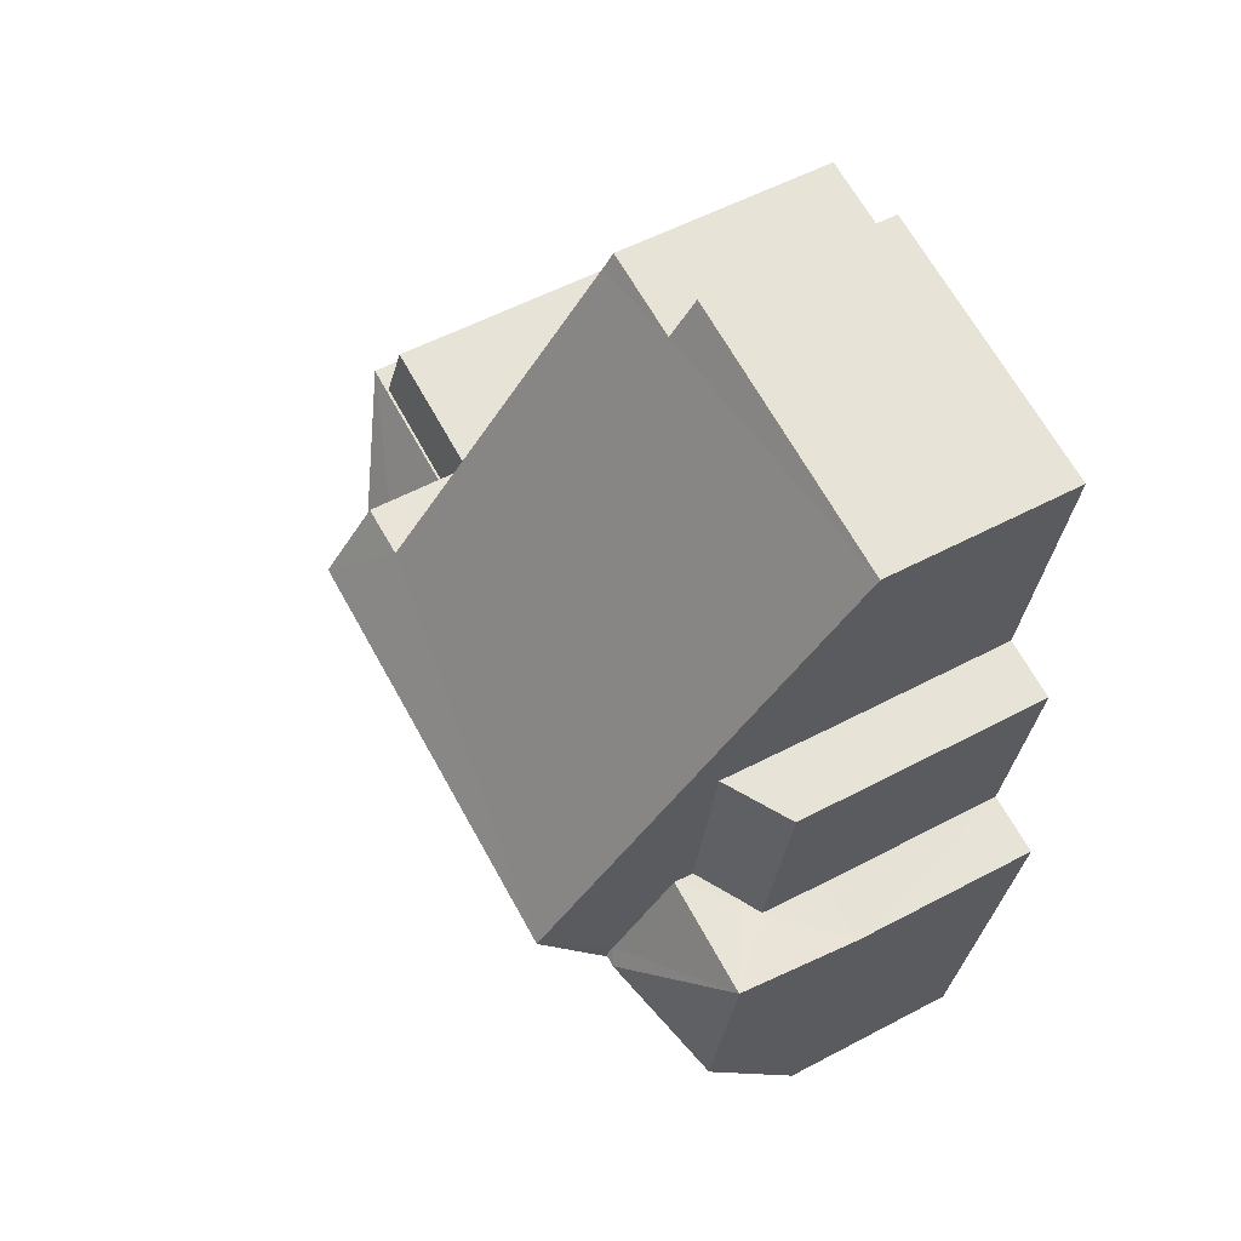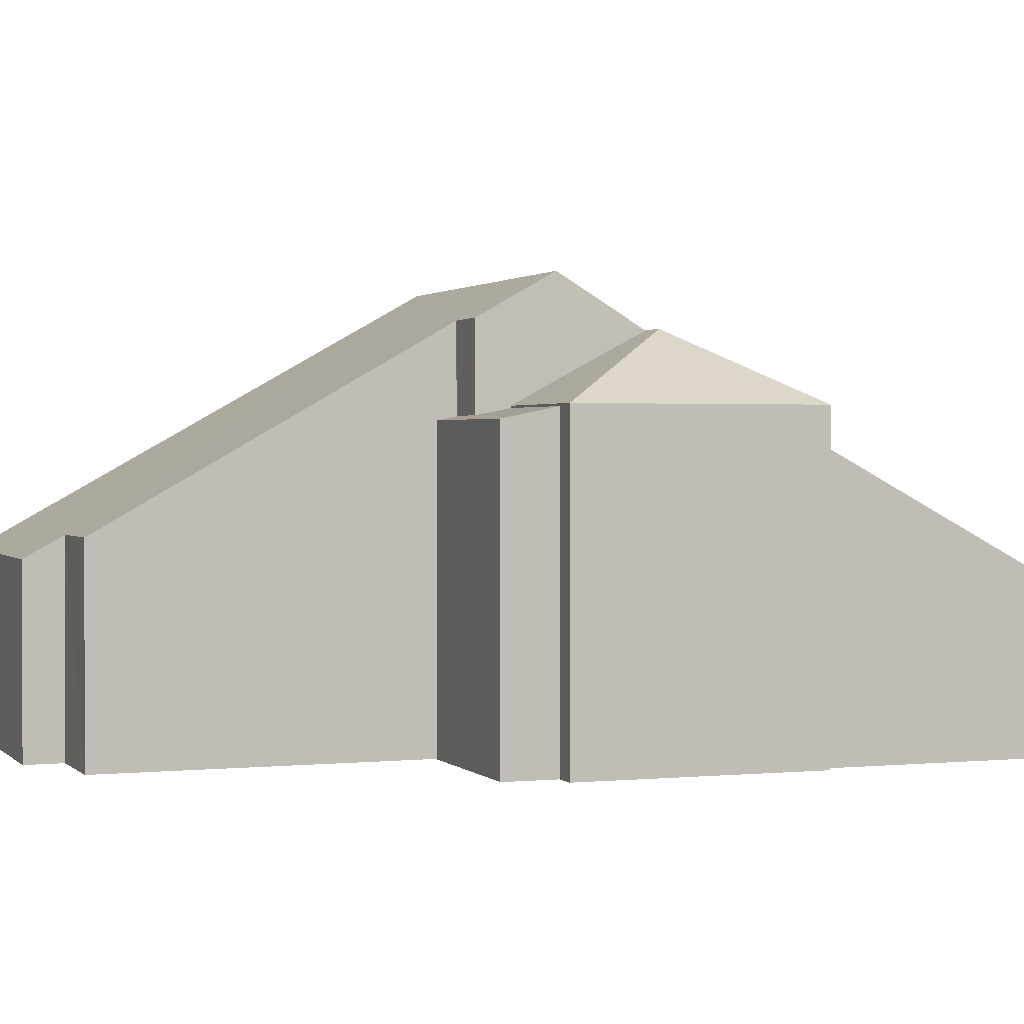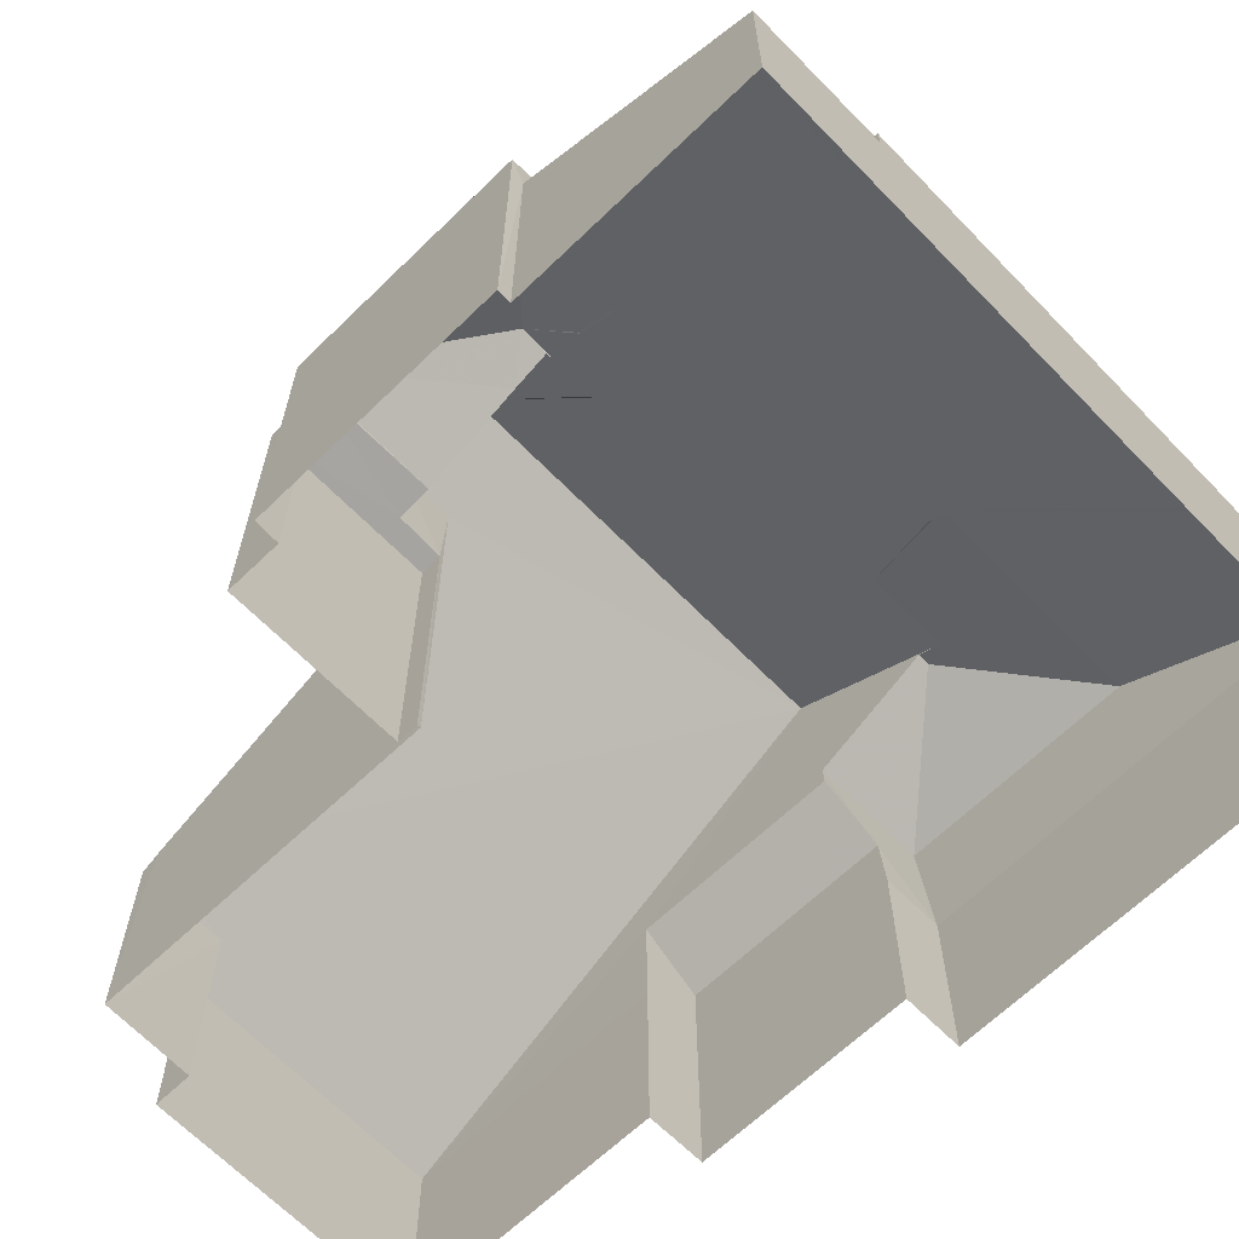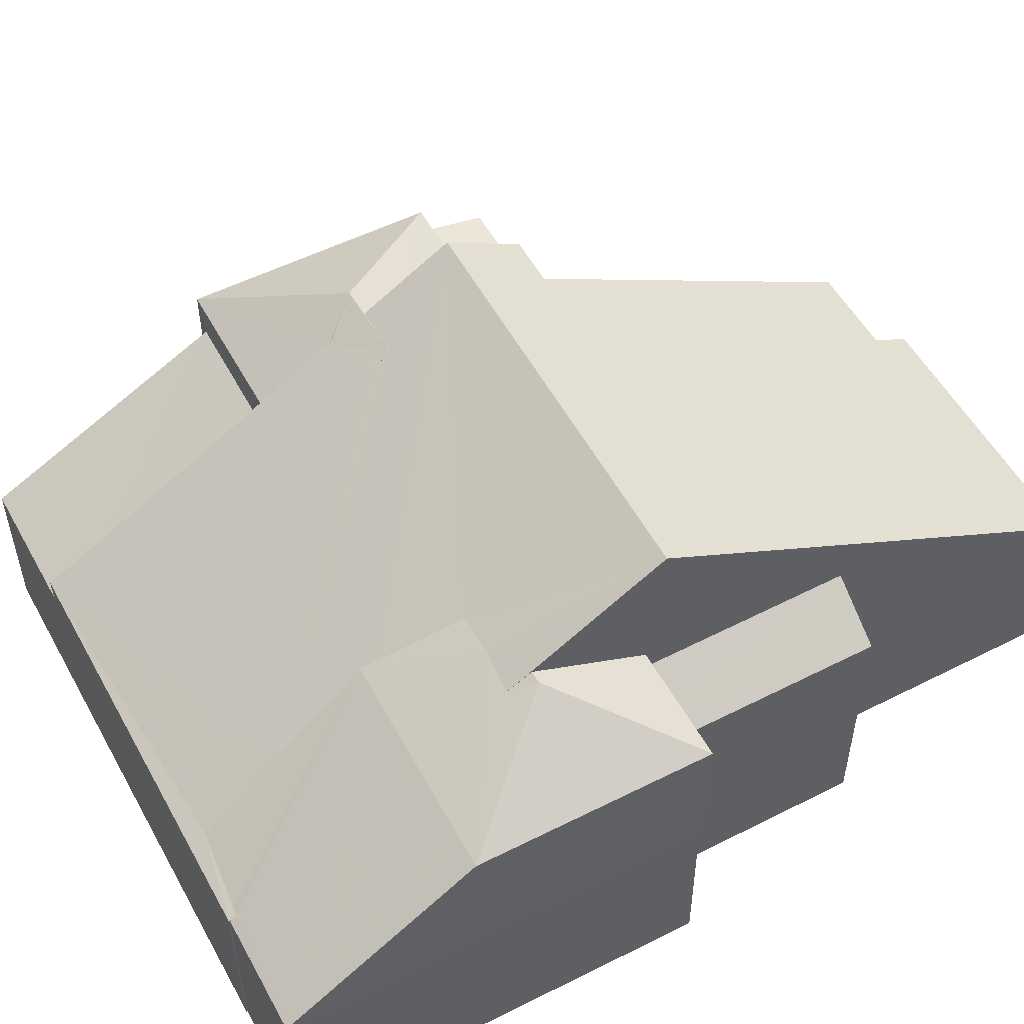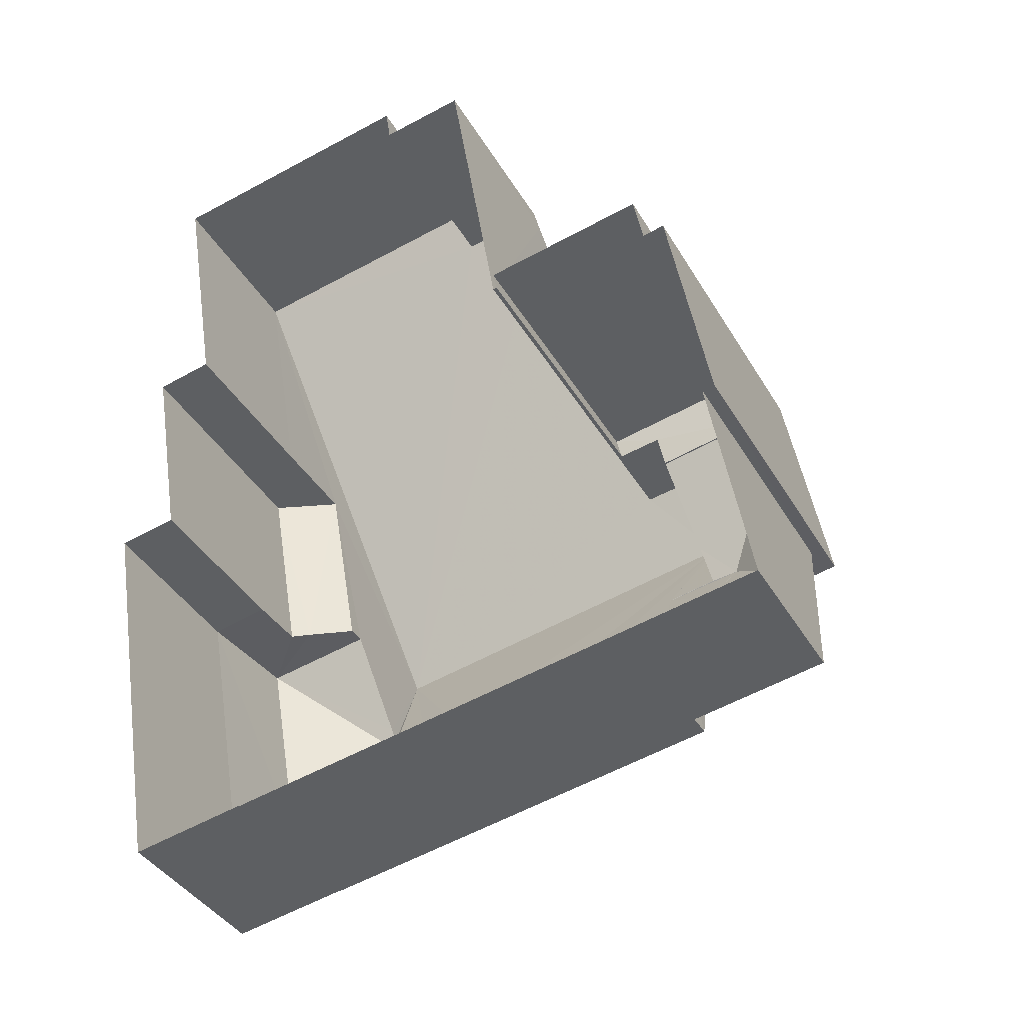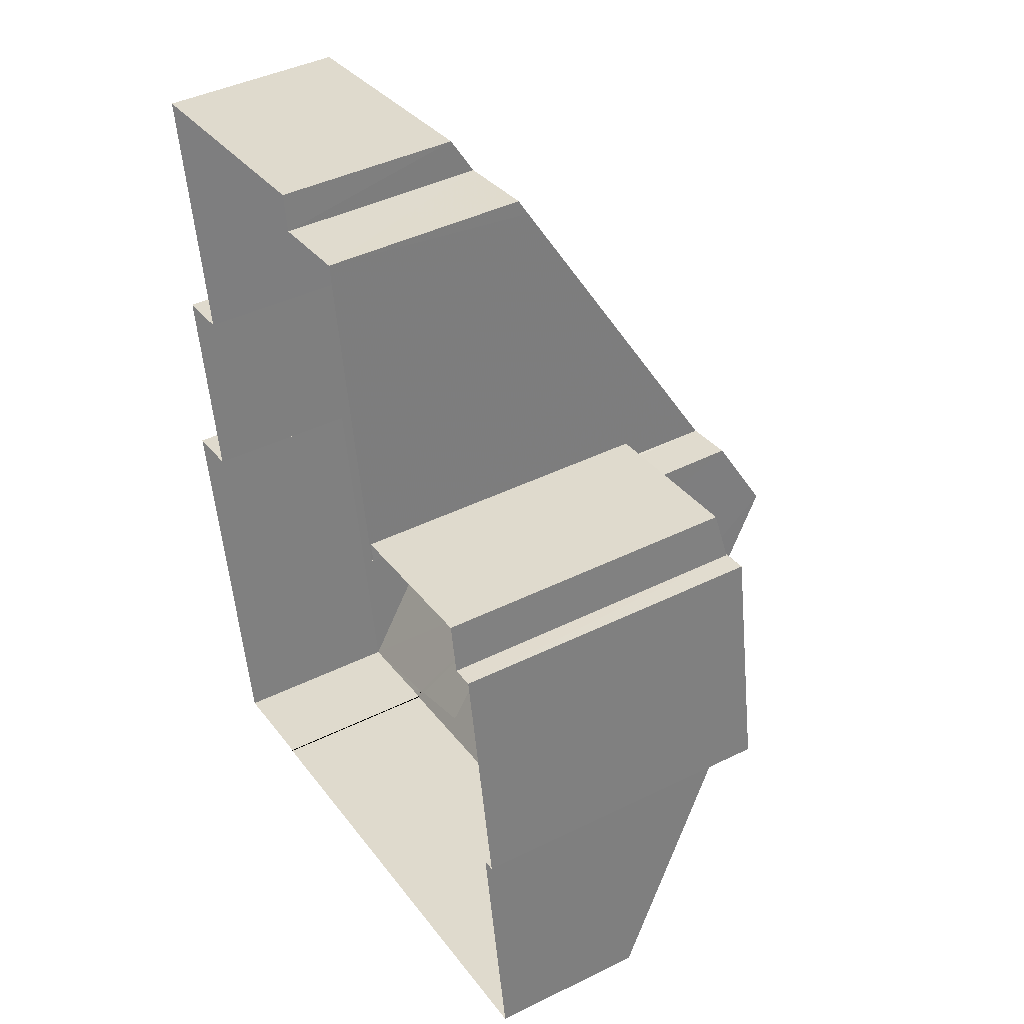
<metadata>
{"format":"obj","ext":"obj","renderer":"f3d","projection":"perspective","resolution":1024,"background":"white","views":[{"elev":54.9,"azim":60.7,"up":"+Y"},{"elev":1.4,"azim":-120.0,"up":"+Z"},{"elev":-65.4,"azim":-55.5,"up":"+Z"},{"elev":53.9,"azim":52.0,"up":"+Z"},{"elev":-39.2,"azim":-152.4,"up":"+Y"},{"elev":43.0,"azim":-120.5,"up":"+Y"}]}
</metadata>
<code>
v -8.805e+04 -9.886e+04 10.71
v -8.805e+04 -9.886e+04 10.71
v -8.805e+04 -9.887e+04 10.71
v -8.806e+04 -9.885e+04 10.71
v -8.805e+04 -9.885e+04 10.71
v -8.806e+04 -9.885e+04 10.71
v -8.805e+04 -9.887e+04 10.71
v -8.805e+04 -9.887e+04 10.71
v -8.806e+04 -9.887e+04 10.71
v -8.805e+04 -9.886e+04 10.71
v -8.805e+04 -9.886e+04 10.71
v -8.806e+04 -9.886e+04 10.71
v -8.806e+04 -9.886e+04 10.71
v -8.806e+04 -9.886e+04 10.71
v -8.806e+04 -9.886e+04 10.71
v -8.806e+04 -9.885e+04 10.71
v -8.806e+04 -9.886e+04 10.71
v -8.806e+04 -9.886e+04 10.71
v -8.806e+04 -9.886e+04 10.71
v -8.806e+04 -9.886e+04 10.71
v -8.806e+04 -9.886e+04 15.14
v -8.806e+04 -9.886e+04 15.08
v -8.806e+04 -9.886e+04 15.14
v -8.806e+04 -9.886e+04 15.24
v -8.806e+04 -9.886e+04 15.23
v -8.806e+04 -9.886e+04 15.08
v -8.806e+04 -9.886e+04 16.25
v -8.806e+04 -9.886e+04 16.25
v -8.806e+04 -9.886e+04 16.25
v -8.806e+04 -9.886e+04 16.25
v -8.806e+04 -9.886e+04 16.25
v -8.806e+04 -9.886e+04 15.99
v -8.806e+04 -9.886e+04 15.26
v -8.806e+04 -9.886e+04 15.27
v -8.806e+04 -9.886e+04 15.93
v -8.806e+04 -9.886e+04 16.07
v -8.806e+04 -9.886e+04 15.26
v -8.806e+04 -9.886e+04 15.93
v -8.806e+04 -9.886e+04 15.26
v -8.806e+04 -9.887e+04 12.99
v -8.806e+04 -9.887e+04 13.32
v -8.806e+04 -9.887e+04 12.99
v -8.806e+04 -9.886e+04 14.76
v -8.806e+04 -9.886e+04 14.75
v -8.805e+04 -9.887e+04 13.32
v -8.805e+04 -9.887e+04 13.45
v -8.806e+04 -9.887e+04 13.32
v -8.805e+04 -9.887e+04 14.18
v -8.806e+04 -9.886e+04 16.99
v -8.805e+04 -9.887e+04 13.39
v -8.805e+04 -9.886e+04 15.68
v -8.805e+04 -9.886e+04 17
v -8.805e+04 -9.886e+04 15.71
v -8.805e+04 -9.886e+04 15.04
v -8.805e+04 -9.886e+04 15.71
v -8.806e+04 -9.885e+04 13.62
v -8.805e+04 -9.885e+04 13.32
v -8.806e+04 -9.885e+04 13.32
v -8.806e+04 -9.885e+04 13.76
v -8.806e+04 -9.885e+04 13.63
v -8.806e+04 -9.886e+04 16.37
v -8.806e+04 -9.886e+04 16.38
v -8.805e+04 -9.887e+04 13.39
v -8.805e+04 -9.886e+04 14.77
v -8.805e+04 -9.886e+04 14.39
v -8.805e+04 -9.886e+04 14.23
v -8.805e+04 -9.886e+04 14.23
v -8.805e+04 -9.886e+04 14.76
v -8.805e+04 -9.887e+04 13.32
v -8.805e+04 -9.886e+04 15.04
v -8.805e+04 -9.886e+04 15.04
v -8.805e+04 -9.887e+04 13.32
v -8.805e+04 -9.886e+04 15.78
v -8.805e+04 -9.886e+04 15.86
v -8.805e+04 -9.886e+04 15.04
v -8.805e+04 -9.886e+04 15.04
v -8.805e+04 -9.886e+04 15.86
v -8.805e+04 -9.886e+04 13.32
v -8.805e+04 -9.886e+04 13.32
v -8.805e+04 -9.886e+04 13.32
f 1 2 3
f 4 5 6
f 7 8 9
f 10 1 11
f 6 5 11
f 1 3 7
f 12 7 9
f 13 12 14
f 15 16 6
f 17 18 19
f 13 20 12
f 20 17 19
f 19 15 12
f 11 1 15
f 6 11 15
f 1 7 15
f 15 7 12
f 20 19 12
f 21 22 23
f 24 23 25
f 25 23 26
f 23 22 26
f 27 28 29
f 29 30 31
f 31 32 33
f 28 30 29
f 31 30 32
f 33 32 34
f 29 35 36
f 29 31 35
f 37 38 39
f 38 31 39
f 35 31 38
f 39 31 33
f 27 29 36
f 40 41 42
f 41 43 42
f 41 44 43
f 45 46 47
f 38 47 35
f 48 49 27
f 28 49 30
f 45 50 46
f 46 48 47
f 35 47 36
f 27 49 28
f 48 27 36
f 47 48 36
f 51 52 53
f 54 49 48
f 52 49 55
f 52 55 53
f 54 55 49
f 56 52 57
f 57 58 56
f 59 52 56
f 60 59 56
f 52 61 49
f 49 61 62
f 59 61 52
f 63 50 45
f 64 65 66
f 66 65 67
f 68 65 64
f 69 70 71
f 46 50 71
f 71 63 69
f 63 72 69
f 50 63 71
f 48 46 71
f 54 48 71
f 73 74 75
f 76 73 75
f 77 74 73
f 71 53 55
f 71 70 53
f 77 51 74
f 51 70 74
f 53 70 51
f 55 54 71
f 75 74 70
f 20 26 17
f 20 25 26
f 26 22 18
f 17 26 18
f 19 18 22
f 21 19 22
f 34 25 33
f 33 25 13
f 34 24 25
f 13 25 20
f 44 37 43
f 12 43 14
f 14 43 39
f 43 37 39
f 39 33 13
f 14 39 13
f 12 9 42
f 43 12 42
f 37 41 47
f 47 38 37
f 44 41 37
f 64 57 52
f 52 51 77
f 78 57 64
f 76 68 64
f 73 76 52
f 73 52 77
f 76 64 52
f 72 63 45
f 34 23 24
f 34 62 23
f 34 49 62
f 49 32 30
f 34 32 49
f 4 57 5
f 4 58 57
f 78 5 57
f 78 11 5
f 8 72 45
f 8 7 72
f 42 9 40
f 9 8 40
f 40 45 47
f 40 8 45
f 41 40 47
f 11 78 10
f 10 78 66
f 78 64 66
f 67 79 66
f 66 79 10
f 79 1 10
f 1 80 2
f 1 79 80
f 80 3 2
f 80 69 3
f 72 3 69
f 72 7 3
f 79 67 80
f 67 75 80
f 65 75 67
f 76 65 68
f 76 75 65
f 80 70 69
f 75 70 80
f 56 6 16
f 60 56 16
f 59 16 15
f 15 61 59
f 60 16 59
f 23 62 21
f 19 21 15
f 15 21 61
f 21 62 61
f 58 4 6
f 56 58 6

</code>
